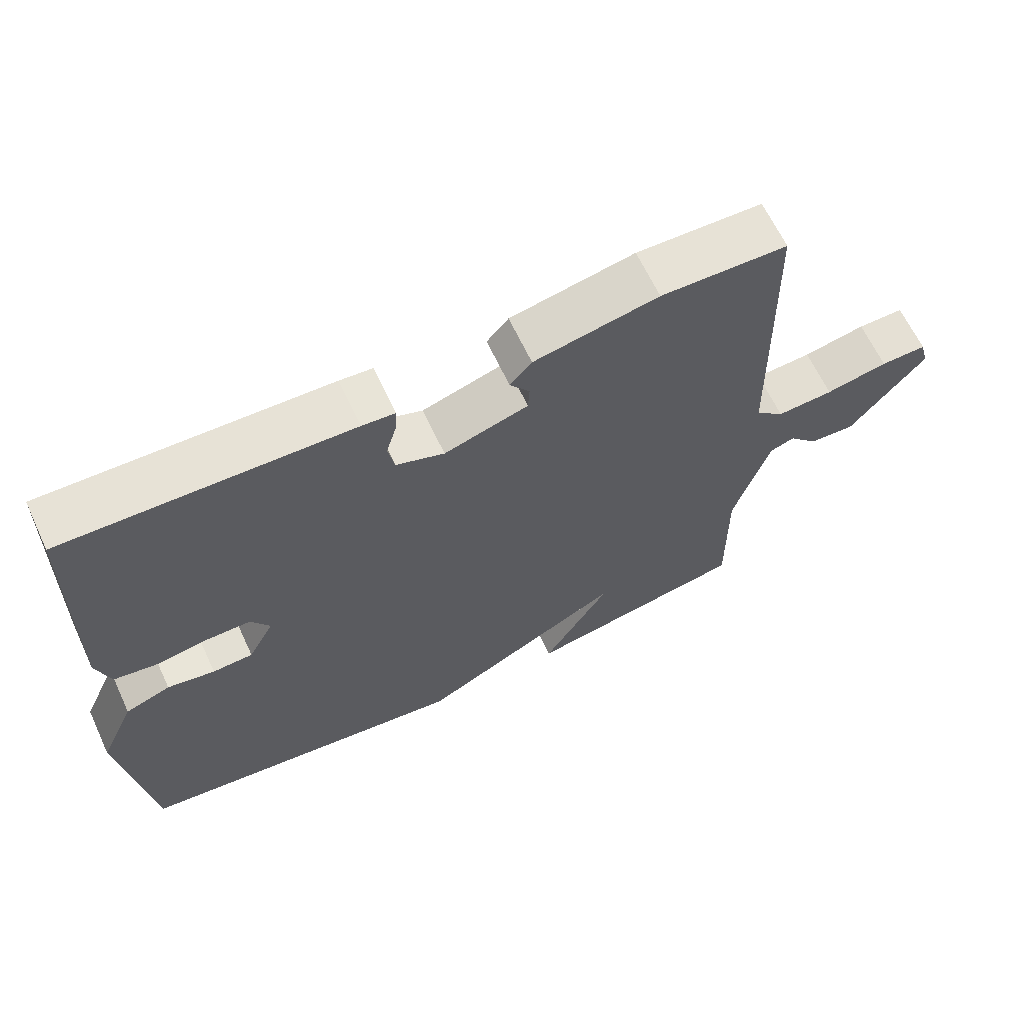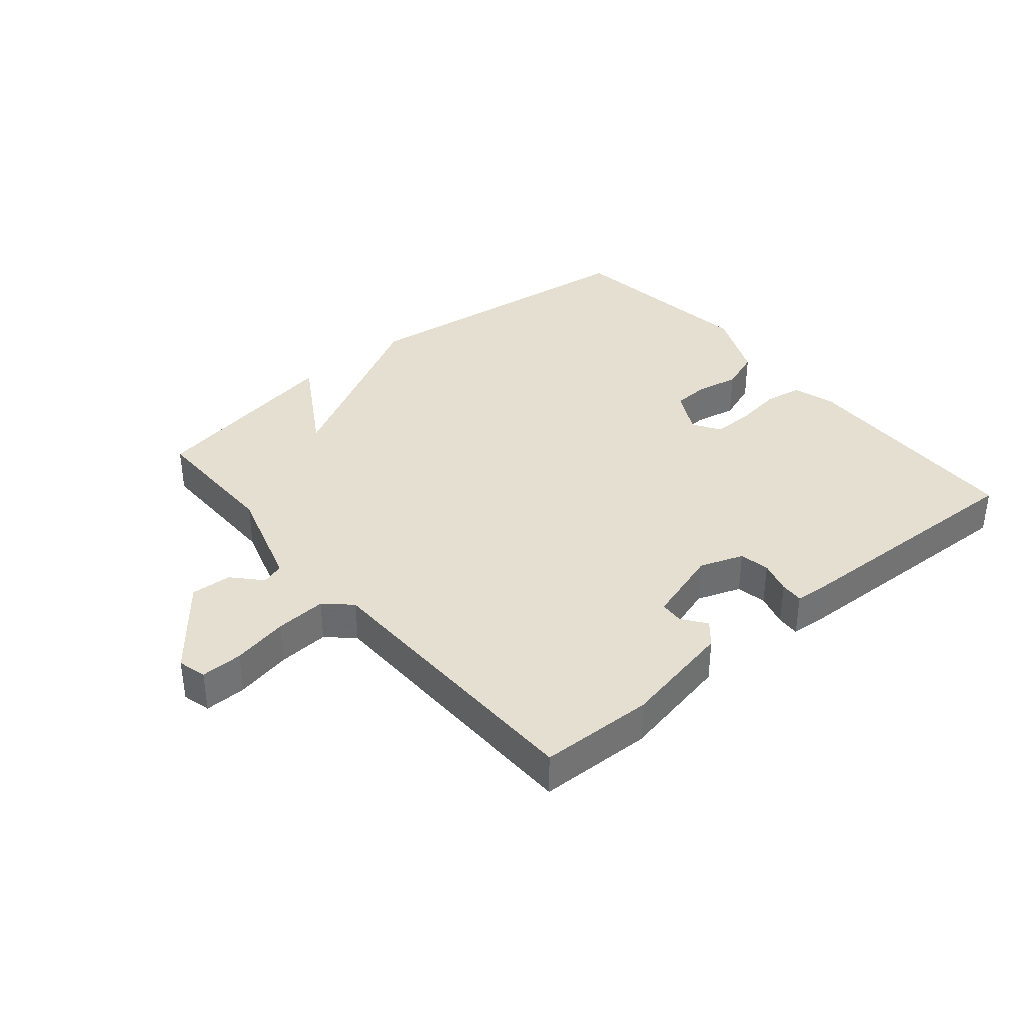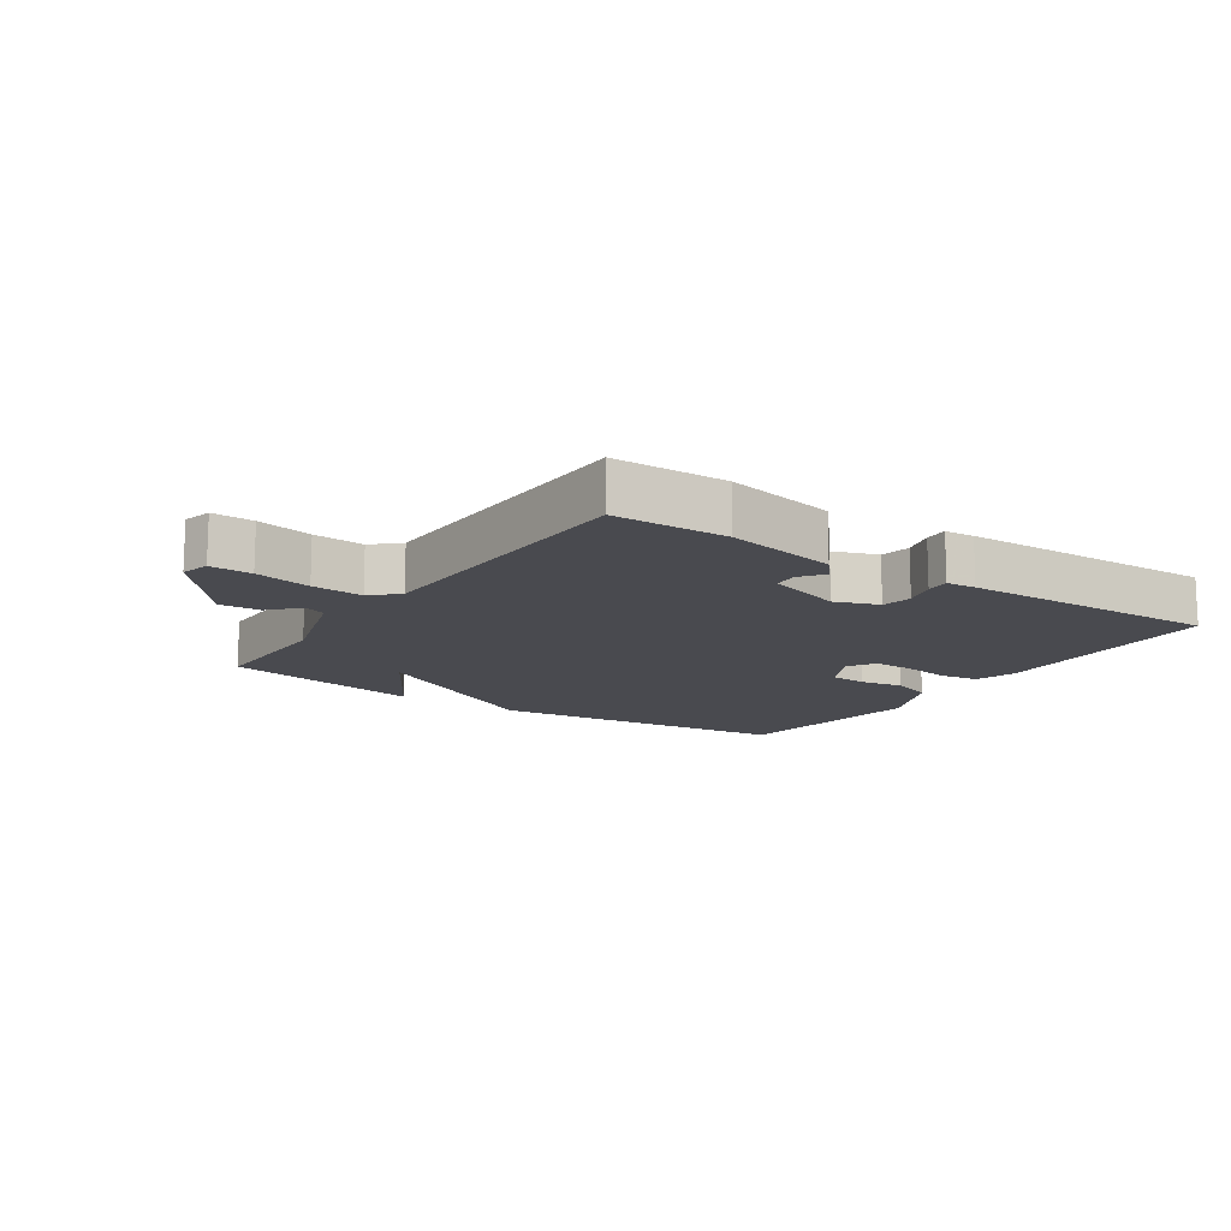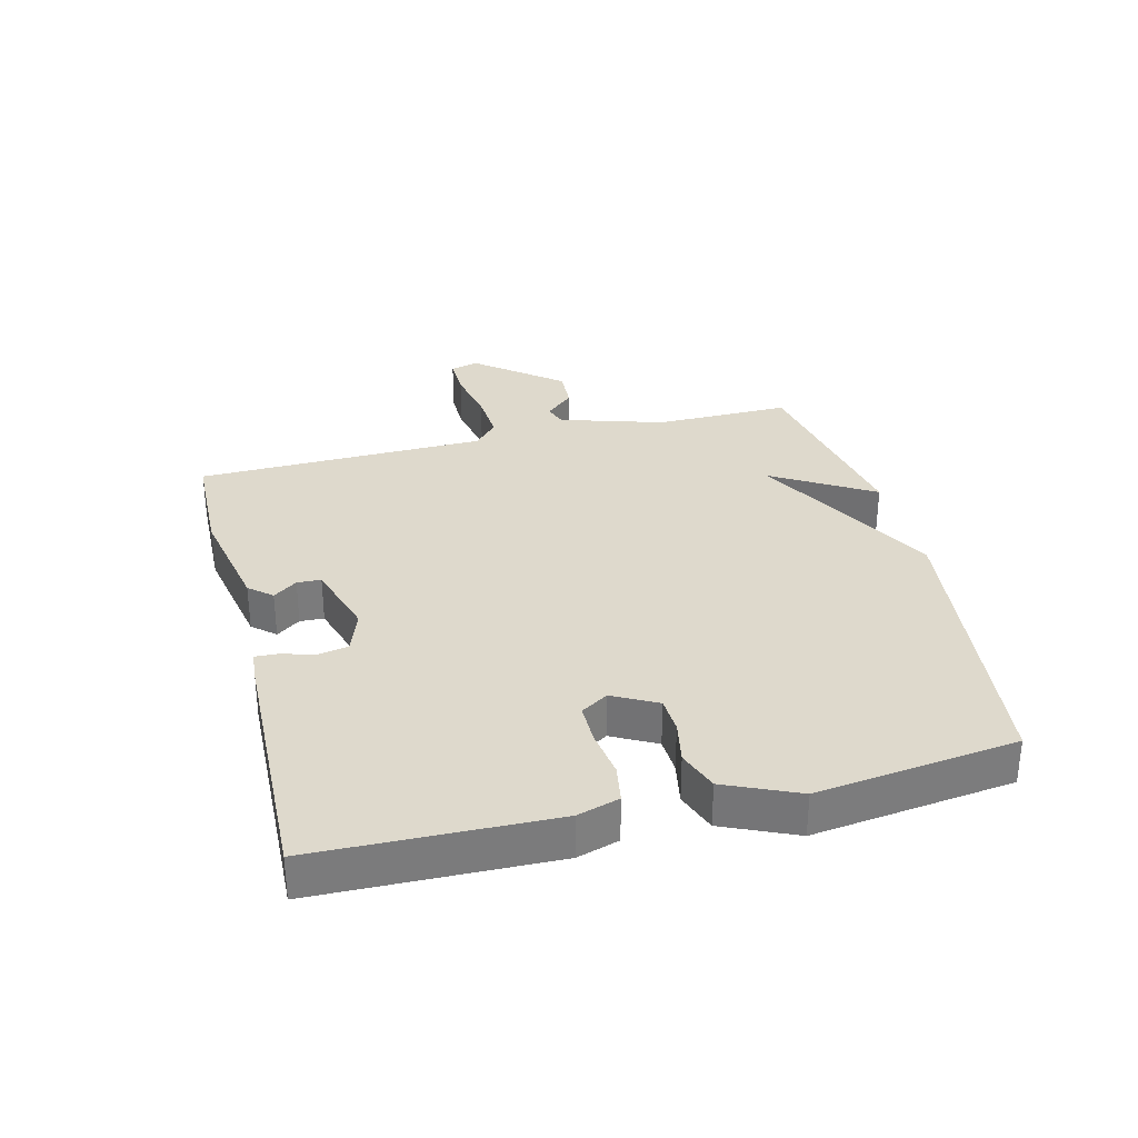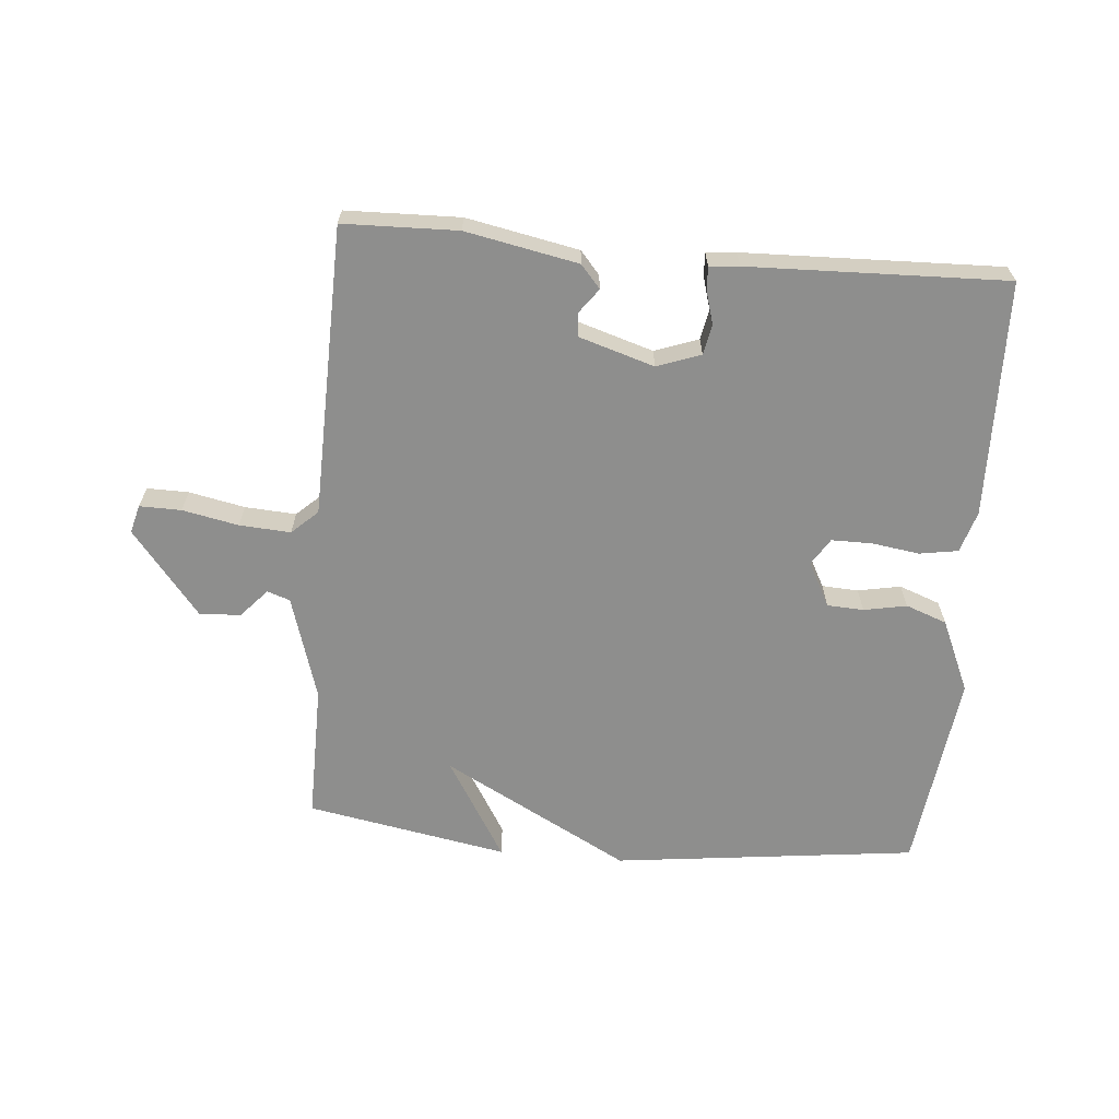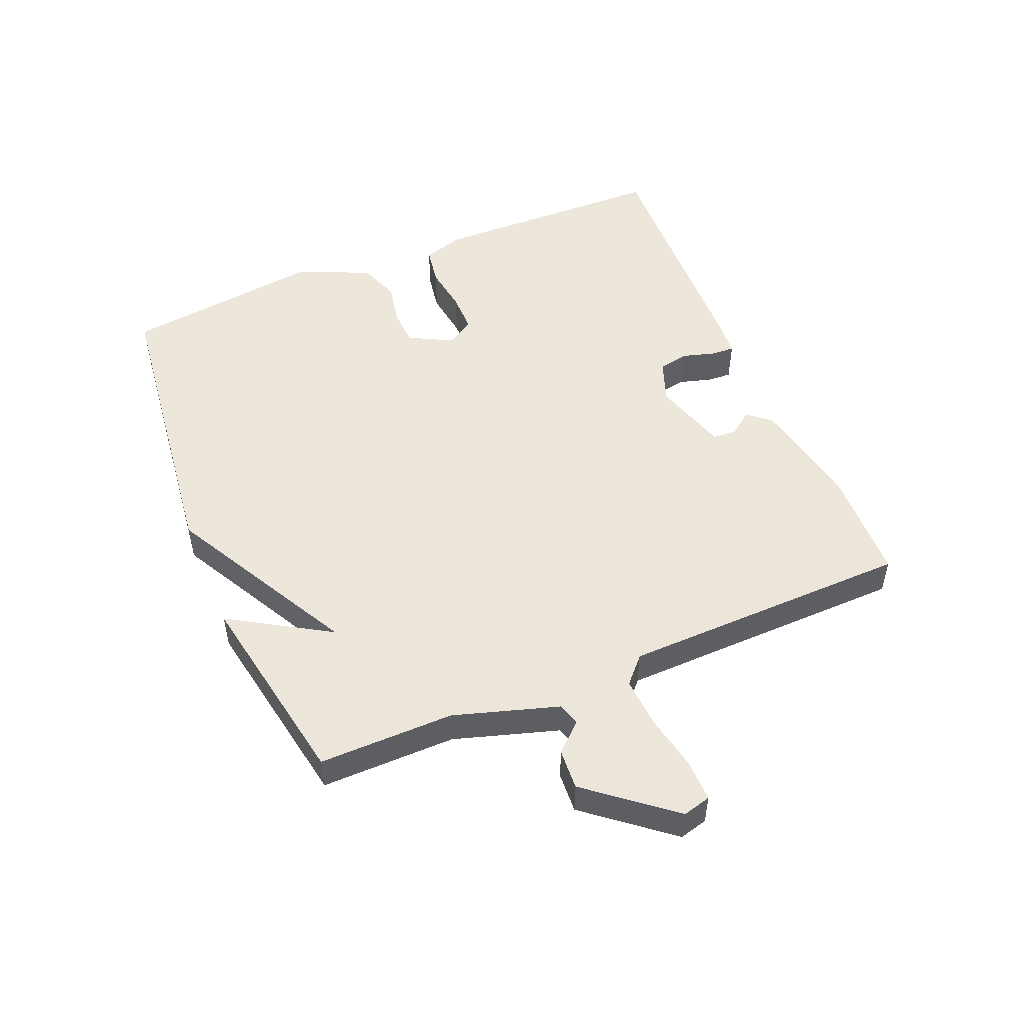
<metadata>
{"format":"obj","ext":"obj","renderer":"f3d","projection":"perspective","resolution":1024,"background":"white","views":[{"elev":64.7,"azim":154.9,"up":"+Z"},{"elev":36.8,"azim":-40.0,"up":"+Y"},{"elev":-13.6,"azim":-34.1,"up":"+Y"},{"elev":31.9,"azim":75.9,"up":"+Y"},{"elev":-64.8,"azim":-5.0,"up":"+Y"},{"elev":51.1,"azim":-112.6,"up":"+Y"}]}
</metadata>
<code>
v -0.5 0.07 0.5
v -0.319 0.07 0.505
v -0.141 0.07 0.47
v -0.11 0.07 0.434
v -0.138 0.07 0.396
v -0.136 0.07 0.358
v -0.016 0.07 0.321
v 0.053 0.07 0.346
v 0.062 0.07 0.394
v 0.047 0.07 0.446
v 0.045 0.07 0.483
v 0.092 0.07 0.487
v 0.5 0.07 0.5
v 0.509 0.07 0.125
v 0.489 0.07 0.059
v 0.428 0.07 0.049
v 0.352 0.07 0.06
v 0.288 0.07 0.06
v 0.261 0.07 0.017
v 0.298 0.07 -0.053
v 0.356 0.07 -0.056
v 0.424 0.07 -0.043
v 0.489 0.07 -0.067
v 0.54 0.07 -0.182
v 0.5 0.07 -0.5
v 0.019 0.07 -0.558
v -0.277 0.07 -0.399
v -0.181 0.07 -0.558
v -0.5 0.07 -0.5
v -0.498 0.07 -0.284
v -0.549 0.07 -0.118
v -0.585 0.07 -0.106
v -0.626 0.07 -0.151
v -0.691 0.07 -0.155
v -0.799 0.07 -0.021
v -0.787 0.07 0.024
v -0.721 0.07 0.023
v -0.632 0.07 0.005
v -0.551 0.07 0
v -0.51 0.07 0.038
v -0.5 0 0.5
v -0.319 0 0.505
v -0.141 0 0.47
v -0.11 0 0.434
v -0.138 0 0.396
v -0.136 0 0.358
v -0.016 0 0.321
v 0.053 0 0.346
v 0.062 0 0.394
v 0.047 0 0.446
v 0.045 0 0.483
v 0.092 0 0.487
v 0.5 0 0.5
v 0.509 0 0.125
v 0.489 0 0.059
v 0.428 0 0.049
v 0.352 0 0.06
v 0.288 0 0.06
v 0.261 0 0.017
v 0.298 0 -0.053
v 0.356 0 -0.056
v 0.424 0 -0.043
v 0.489 0 -0.067
v 0.54 0 -0.182
v 0.5 0 -0.5
v 0.019 0 -0.558
v -0.277 0 -0.399
v -0.181 0 -0.558
v -0.5 0 -0.5
v -0.498 0 -0.284
v -0.549 0 -0.118
v -0.585 0 -0.106
v -0.626 0 -0.151
v -0.691 0 -0.155
v -0.799 0 -0.021
v -0.787 0 0.024
v -0.721 0 0.023
v -0.632 0 0.005
v -0.551 0 0
v -0.51 0 0.038
f 36 37 38
f 35 36 38
f 34 35 38
f 33 34 38
f 32 33 38
f 31 32 38 39
f 30 31 39 40
f 27 28 29 30
f 25 26 27
f 24 25 27
f 23 24 27
f 22 23 27
f 21 22 27
f 20 21 27 30
f 40 1 2
f 30 40 2
f 20 30 2
f 19 20 2
f 15 16 17
f 14 15 17
f 13 14 17
f 12 13 17
f 11 12 17
f 10 11 17
f 9 10 17
f 8 9 17 18
f 7 8 18 19
f 2 3 4 5
f 2 5 6
f 19 2 6
f 6 7 19
f 78 77 76
f 78 76 75
f 78 75 74
f 78 74 73
f 78 73 72
f 79 78 72 71
f 80 79 71 70
f 70 69 68 67
f 67 66 65
f 67 65 64
f 67 64 63
f 67 63 62
f 67 62 61
f 70 67 61 60
f 42 41 80
f 42 80 70
f 42 70 60
f 42 60 59
f 57 56 55
f 57 55 54
f 57 54 53
f 57 53 52
f 57 52 51
f 57 51 50
f 57 50 49
f 58 57 49 48
f 59 58 48 47
f 45 44 43 42
f 46 45 42
f 46 42 59
f 59 47 46
f 1 41 42 2
f 2 42 43 3
f 3 43 44 4
f 4 44 45 5
f 5 45 46 6
f 6 46 47 7
f 7 47 48 8
f 8 48 49 9
f 9 49 50 10
f 10 50 51 11
f 11 51 52 12
f 12 52 53 13
f 13 53 54 14
f 14 54 55 15
f 15 55 56 16
f 16 56 57 17
f 17 57 58 18
f 18 58 59 19
f 19 59 60 20
f 20 60 61 21
f 21 61 62 22
f 22 62 63 23
f 23 63 64 24
f 24 64 65 25
f 25 65 66 26
f 26 66 67 27
f 27 67 68 28
f 28 68 69 29
f 29 69 70 30
f 30 70 71 31
f 31 71 72 32
f 32 72 73 33
f 33 73 74 34
f 34 74 75 35
f 35 75 76 36
f 36 76 77 37
f 37 77 78 38
f 38 78 79 39
f 39 79 80 40
f 40 80 41 1

</code>
